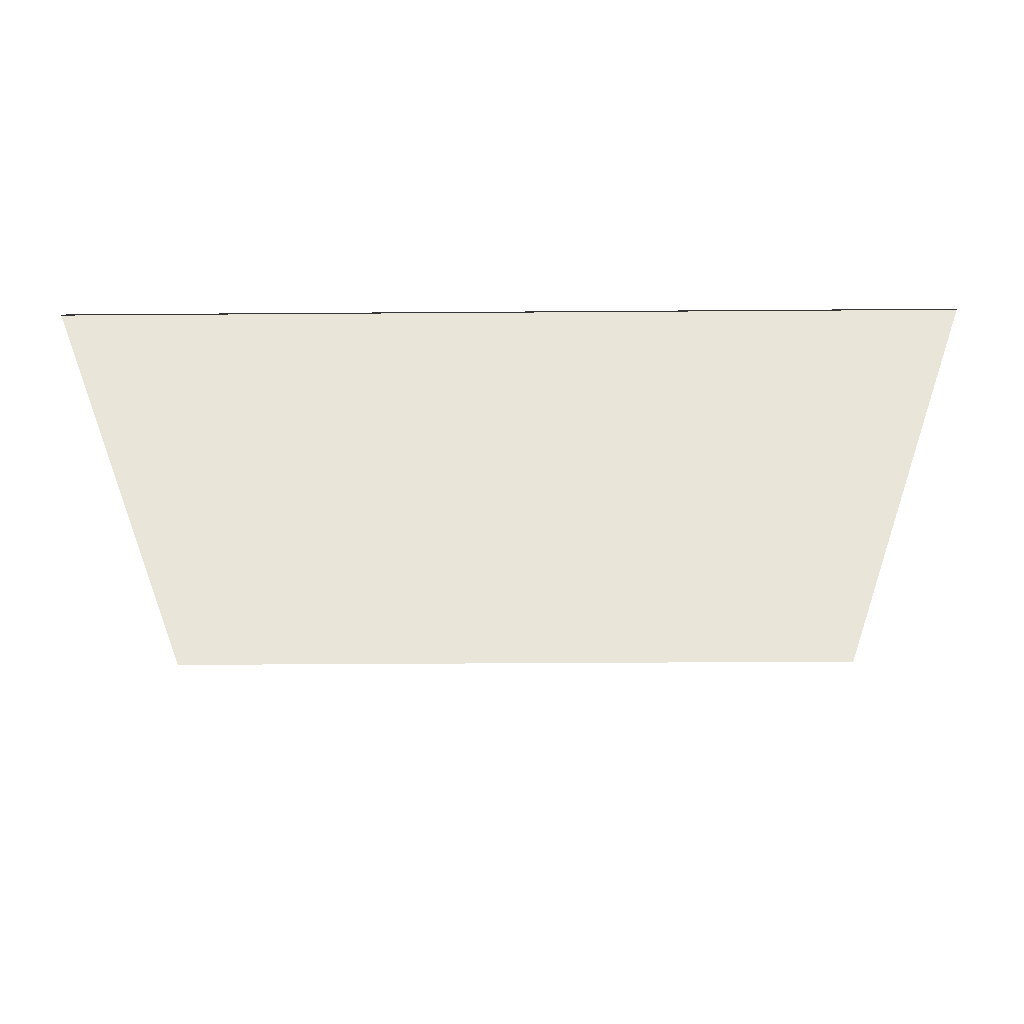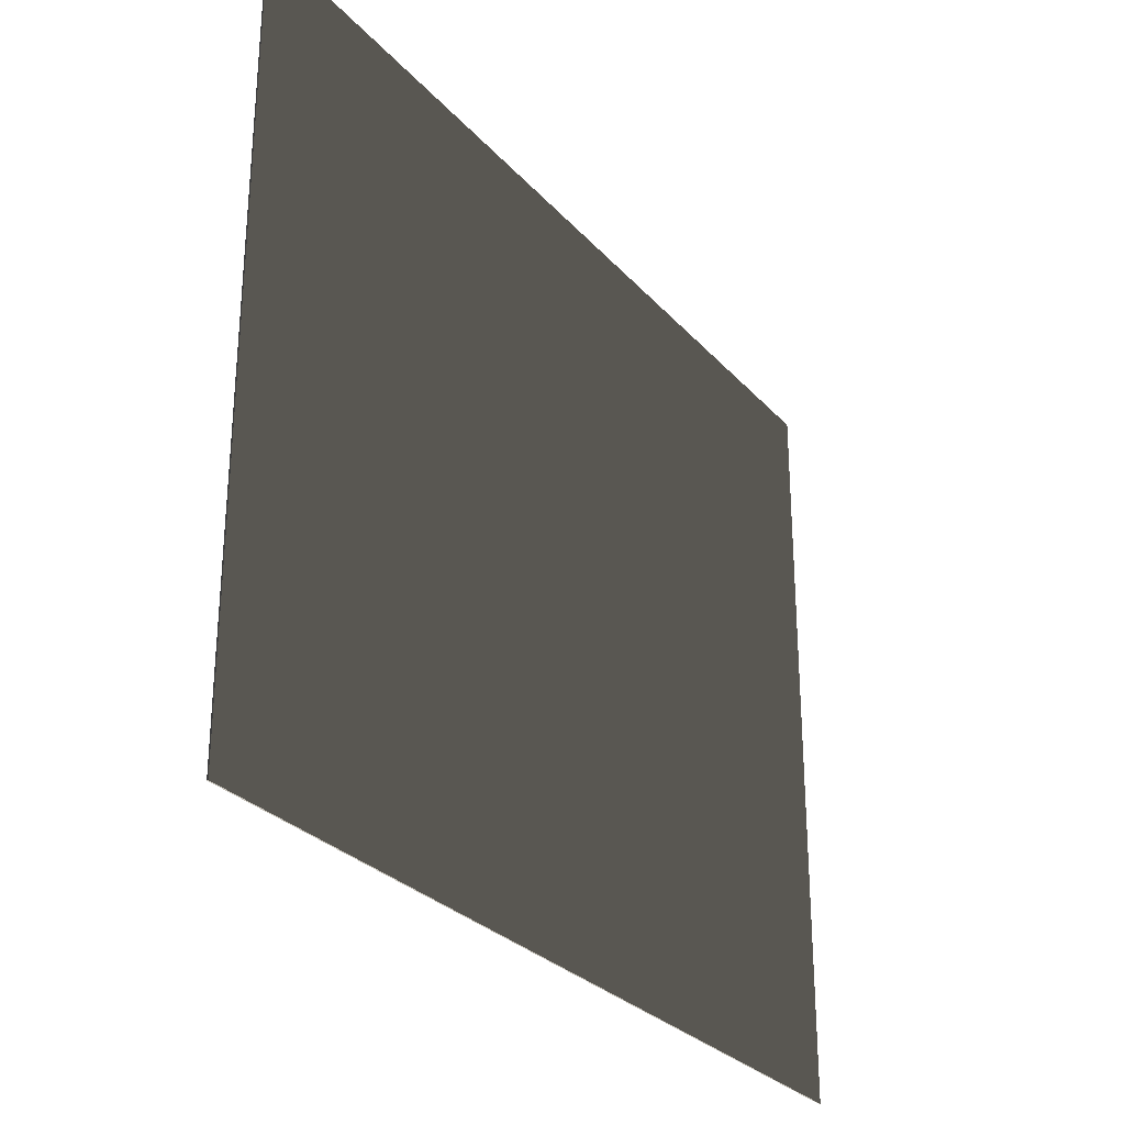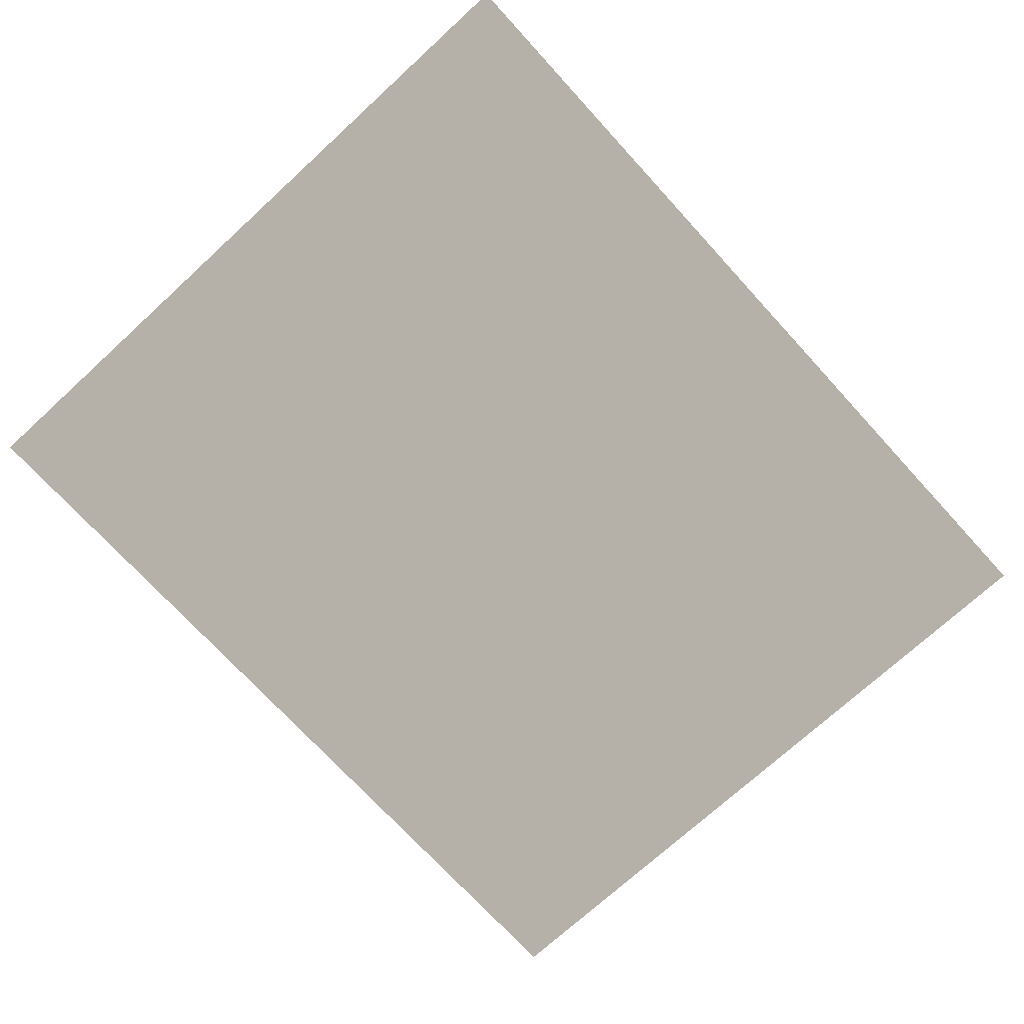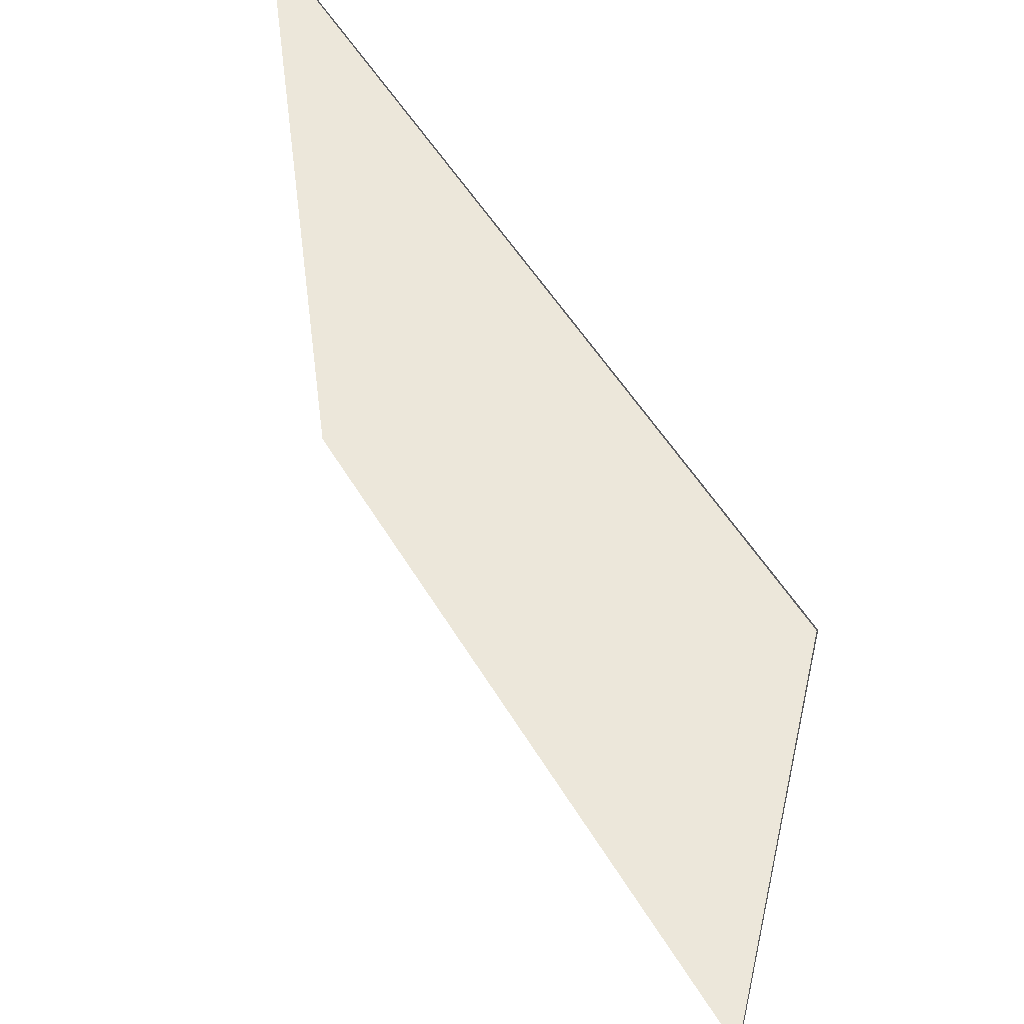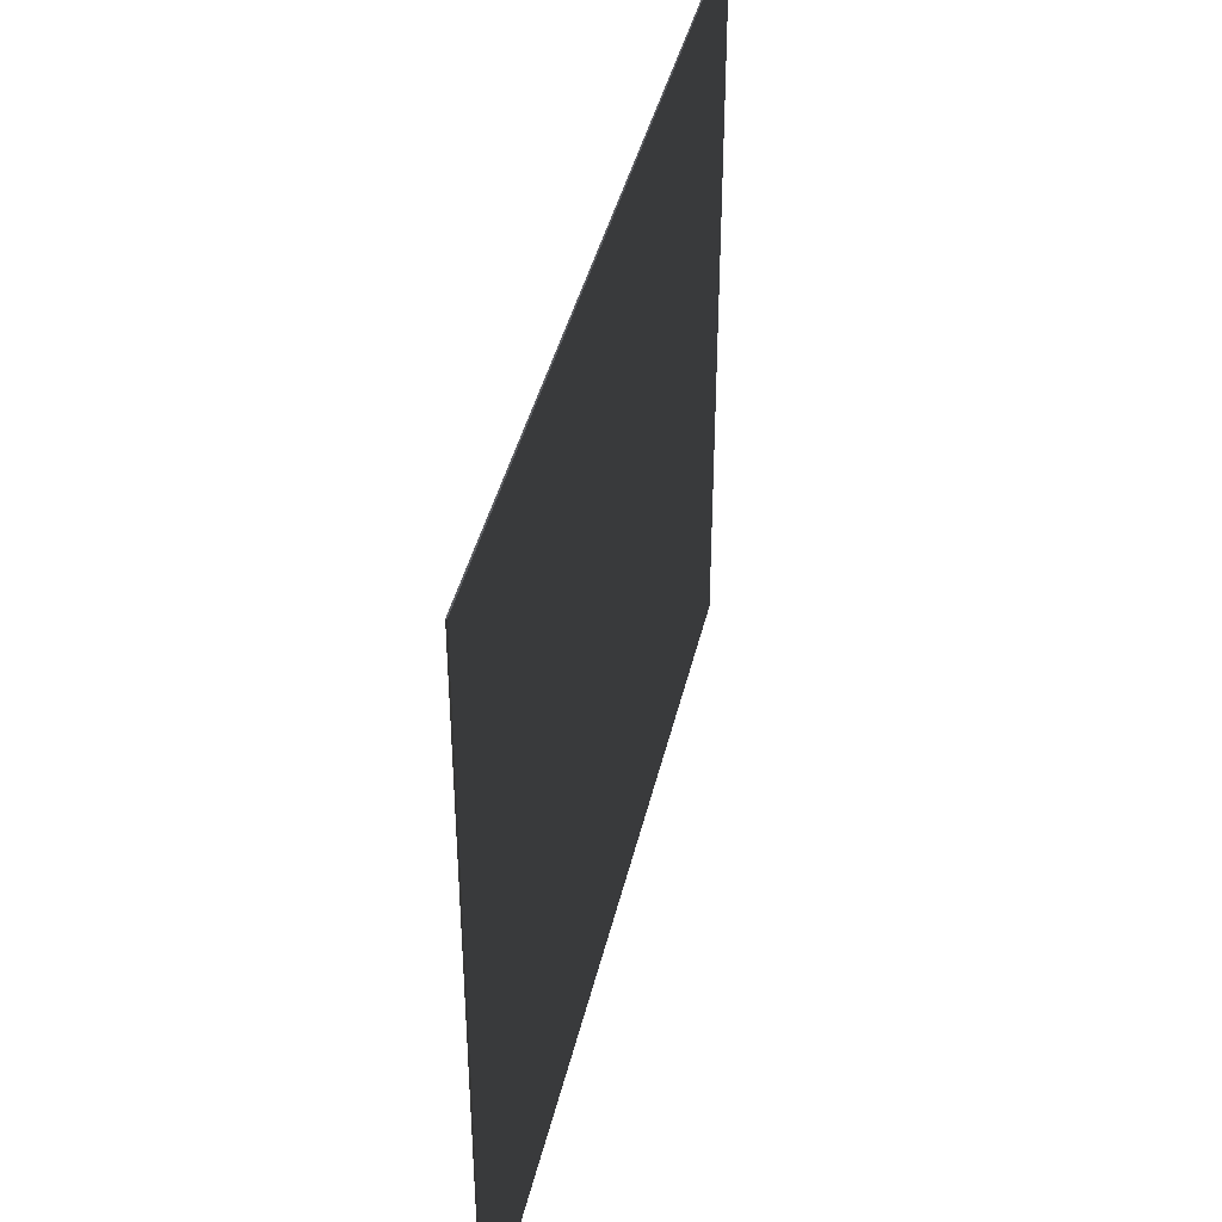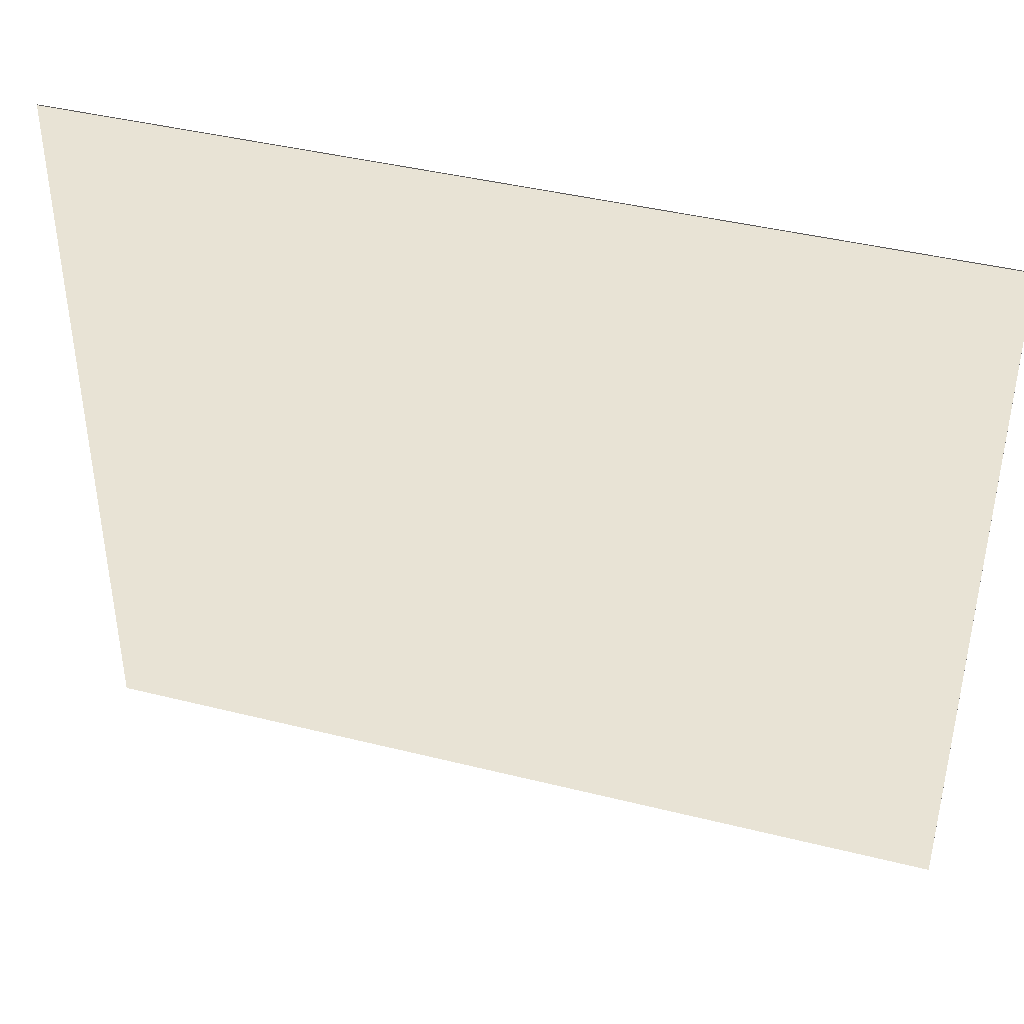
<metadata>
{"format":"obj","ext":"obj","renderer":"f3d","projection":"perspective","resolution":1024,"background":"white","views":[{"elev":-32.4,"azim":0.6,"up":"+Z"},{"elev":-28.5,"azim":-57.4,"up":"+Y"},{"elev":-72.9,"azim":-47.5,"up":"+Z"},{"elev":53.3,"azim":59.8,"up":"+Y"},{"elev":41.0,"azim":102.8,"up":"+Y"},{"elev":41.1,"azim":17.0,"up":"+Y"}]}
</metadata>
<code>
o Cube
v -3 -2 0.001
v  3 -2 0.001
v  3 -7 0.001
v -3 -7 0.001
v -3 -2 0.01
v  3 -2 0.01
v  3 -7 0.01
v -3 -7 0.01
f 1 2 3 4
f 5 8 7 6
f 1 5 6 2
f 2 6 7 3
f 3 7 8 4
f 5 1 4 8

</code>
